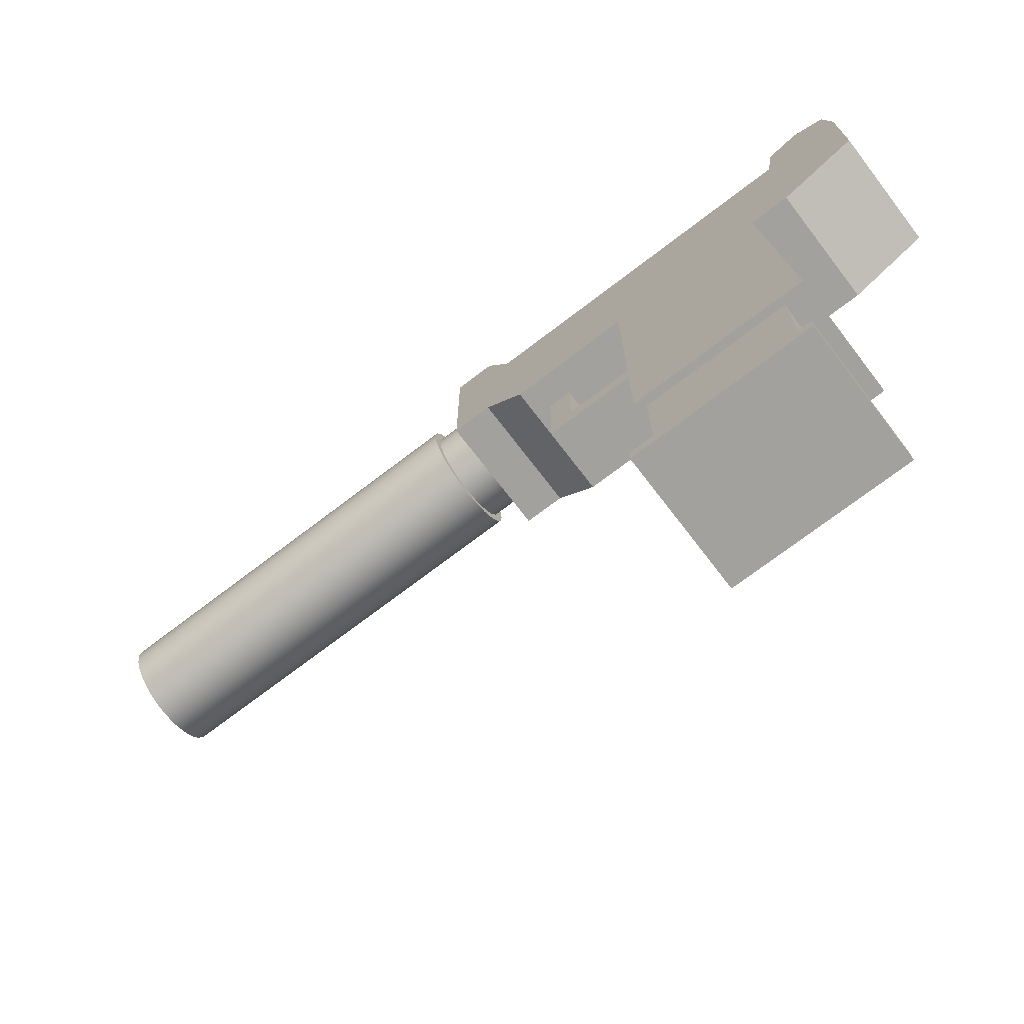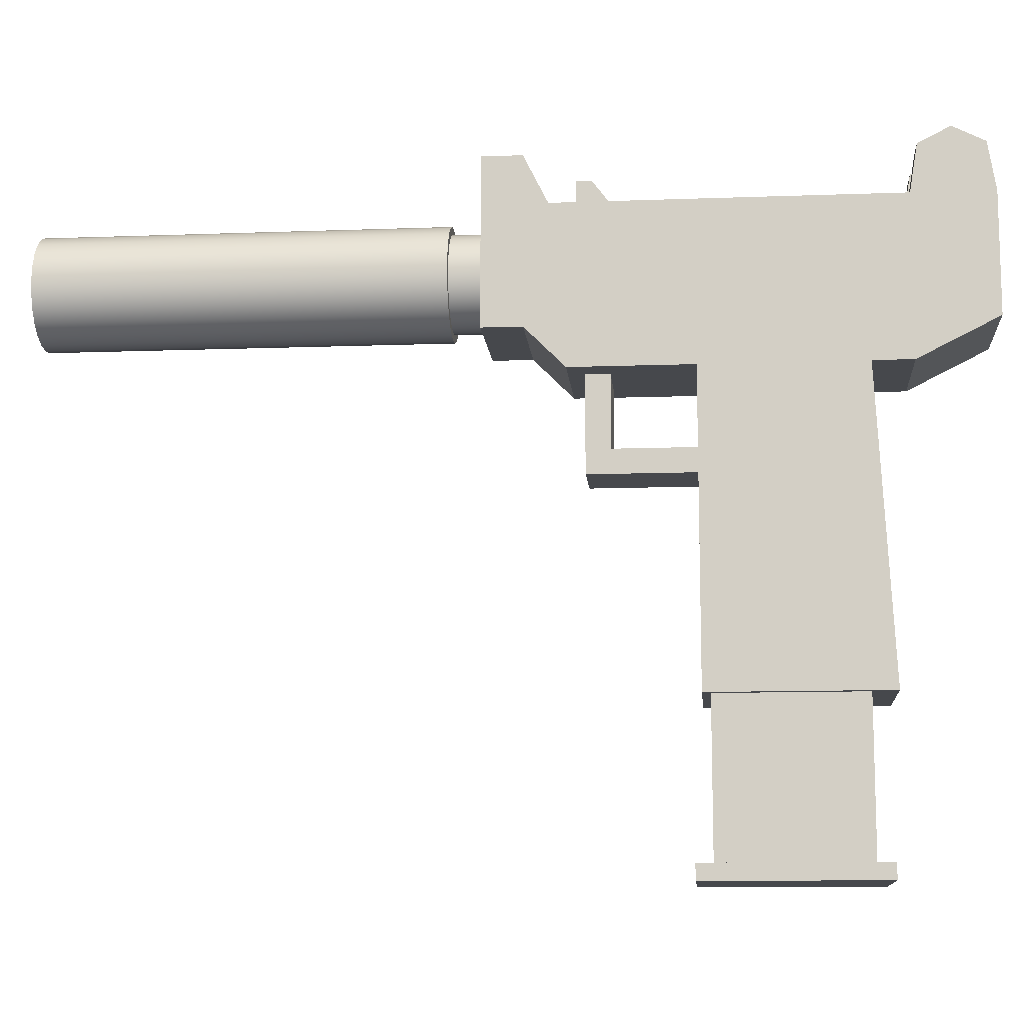
<metadata>
{"format":"obj","ext":"obj","renderer":"f3d","projection":"perspective","resolution":1024,"background":"white","views":[{"elev":-72.1,"azim":-52.6,"up":"+Y"},{"elev":-11.4,"azim":-84.9,"up":"+Y"}]}
</metadata>
<code>
g Group
v 0.02488 0.2259 0.08823
v 0.02488 0.2259 0.1571
v -0.02488 0.2259 0.08823
v -0.02488 0.2259 0.1571
v -0.02488 0.007656 0.08823
v -0.02488 0.007656 0.1571
v 0.02488 0.007656 0.08823
v 0.02488 0.007656 0.1571
v 0.03254 0.007656 0.1648
v 0.03254 0.007656 0.08057
v -0.03254 0.007656 0.08057
v -0.03254 0.007656 0.1648
v 0.03254 5.942e-09 0.1648
v 0.03254 5.942e-09 0.08057
v -0.03254 5.942e-09 0.1648
v -0.03254 5.942e-09 0.08057
f 3 2 1
f 2 3 4
f 1 2 3
f 4 3 2
f 6 3 5
f 3 6 4
f 5 3 6
f 4 6 3
f 3 7 5
f 7 3 1
f 5 7 3
f 1 3 7
f 2 7 1
f 7 2 8
f 1 7 2
f 8 2 7
f 2 6 8
f 6 2 4
f 8 6 2
f 4 2 6
f 10 7 9
f 7 10 11
f 7 11 5
f 5 11 6
f 8 9 7
f 9 8 12
f 12 8 6
f 12 6 11
f 15 14 13
f 14 15 16
f 9 15 13
f 15 9 12
f 15 11 16
f 11 15 12
f 11 14 16
f 14 11 10
f 9 14 10
f 14 9 13
g Group
v 0.02871 0.08039 0.0844
v 0.02488 0.08039 0.1571
v 0.02871 0.08039 0.1686
v -0.02871 0.08039 0.1686
v -0.02488 0.08039 0.1571
v -0.02488 0.08039 0.08823
v 0.02488 0.08039 0.08823
v -0.02871 0.08039 0.0844
v 0.02871 0.2259 0.0844
v 0.02871 0.2259 0.161
v 0.02871 0.3024 0.1801
v 0.02871 0.3024 0.2184
v 0.0134 0.3024 0.1801
v 0.0134 0.3024 0.2184
v -0.01531 0.1799 0.0844
v -0.02871 0.2259 0.0844
v -0.01531 0.1914 0.0844
v 0.01531 0.1914 0.0844
v 0.01531 0.1799 0.0844
v -0.02871 0.2259 0.161
v 0 0.2507 -0.02698
v 0.005945 0.2515 -0.02698
v -0.005945 0.2515 -0.02698
v -0.01148 0.2538 -0.02698
v 0.01148 0.2538 -0.02698
v -0.01624 0.2575 -0.02698
v 0.01624 0.2575 -0.02698
v 0 0.2585 -0.02698
v -0.003946 0.259 -0.02698
v -0.01989 0.2622 -0.02698
v -0.007623 0.2605 -0.02698
v -0.01078 0.2629 -0.02698
v -0.02219 0.2678 -0.02698
v -0.0132 0.2661 -0.02698
v -0.01473 0.2698 -0.02698
v -0.02297 0.2737 -0.02698
v -0.01525 0.2737 -0.02698
v -0.02219 0.2796 -0.02698
v -0.01473 0.2776 -0.02698
v -0.0132 0.2813 -0.02698
v -0.01989 0.2852 -0.02698
v -0.01078 0.2845 -0.02698
v -0.007623 0.2869 -0.02698
v -0.01624 0.2899 -0.02698
v -0.003946 0.2884 -0.02698
v 0 0.2889 -0.02698
v 0.01624 0.2899 -0.02698
v 0.01148 0.2936 -0.02698
v -0.01148 0.2936 -0.02698
v -0.005945 0.2959 -0.02698
v 0.005945 0.2959 -0.02698
v 0 0.2967 -0.02698
v 0.003946 0.2884 -0.02698
v 0.007623 0.2869 -0.02698
v 0.01989 0.2852 -0.02698
v 0.01078 0.2845 -0.02698
v 0.0132 0.2813 -0.02698
v 0.02219 0.2796 -0.02698
v 0.01473 0.2776 -0.02698
v 0.02297 0.2737 -0.02698
v 0.01525 0.2737 -0.02698
v 0.01473 0.2698 -0.02698
v 0.02219 0.2678 -0.02698
v 0.0132 0.2661 -0.02698
v 0.01078 0.2629 -0.02698
v 0.01989 0.2622 -0.02698
v 0.007623 0.2605 -0.02698
v 0.003946 0.259 -0.02698
v 0.01624 0.2575 -0.01167
v 0.01148 0.2538 -0.01167
v 0.005945 0.2515 -0.01167
v 0 0.2507 -0.01167
v -0.005945 0.2515 -0.01167
v -0.01148 0.2538 -0.01167
v -0.01624 0.2575 -0.01167
v -0.01989 0.2622 -0.01167
v -0.02219 0.2678 -0.01167
v -0.02297 0.2737 -0.01167
v -0.02219 0.2796 -0.01167
v -0.01989 0.2852 -0.01167
v -0.01624 0.2899 -0.01167
v -0.01148 0.2936 -0.01167
v -0.005945 0.2959 -0.01167
v 0 0.2967 -0.01167
v 0.005945 0.2959 -0.01167
v 0.01148 0.2936 -0.01167
v 0.01624 0.2899 -0.01167
v 0.01989 0.2852 -0.01167
v 0.02219 0.2796 -0.01167
v 0.02297 0.2737 -0.01167
v 0.02219 0.2678 -0.01167
v 0.01989 0.2622 -0.01167
v 0 0.2585 -0.04995
v 0.003946 0.259 -0.04995
v -0.003946 0.259 -0.04995
v 0.007623 0.2605 -0.04995
v -0.007623 0.2605 -0.04995
v -0.01078 0.2629 -0.04995
v 0 0.2623 -0.04995
v -0.002947 0.2627 -0.04995
v -0.005692 0.2638 -0.04995
v -0.0132 0.2661 -0.04995
v -0.00805 0.2657 -0.04995
v -0.00986 0.268 -0.04995
v -0.01473 0.2698 -0.04995
v -0.011 0.2708 -0.04995
v -0.01525 0.2737 -0.04995
v -0.01138 0.2737 -0.04995
v -0.01473 0.2776 -0.04995
v -0.011 0.2766 -0.04995
v -0.00986 0.2794 -0.04995
v -0.0132 0.2813 -0.04995
v -0.00805 0.2818 -0.04995
v -0.01078 0.2845 -0.04995
v -0.005692 0.2836 -0.04995
v -0.002947 0.2847 -0.04995
v -0.007623 0.2869 -0.04995
v 0 0.2851 -0.04995
v 0.007623 0.2869 -0.04995
v 0.002947 0.2847 -0.04995
v 0.01078 0.2845 -0.04995
v 0.005692 0.2836 -0.04995
v 0.00805 0.2818 -0.04995
v 0.0132 0.2813 -0.04995
v 0.00986 0.2794 -0.04995
v 0.01473 0.2776 -0.04995
v 0.011 0.2766 -0.04995
v 0.01138 0.2737 -0.04995
v 0.01525 0.2737 -0.04995
v 0.011 0.2708 -0.04995
v 0.01473 0.2698 -0.04995
v 0.00986 0.268 -0.04995
v 0.0132 0.2661 -0.04995
v 0.00805 0.2657 -0.04995
v 0.005692 0.2638 -0.04995
v 0.01078 0.2629 -0.04995
v 0.002947 0.2627 -0.04995
v -0.003946 0.2884 -0.04995
v 0.003946 0.2884 -0.04995
v 0 0.2889 -0.04995
v 0 0.2623 -0.02698
v 0.002947 0.2627 -0.02698
v -0.002947 0.2627 -0.02698
v 0.005692 0.2638 -0.02698
v -0.005692 0.2638 -0.02698
v 0.00805 0.2657 -0.02698
v -0.00805 0.2657 -0.02698
v -0.00986 0.268 -0.02698
v 0.00986 0.268 -0.02698
v 0.011 0.2708 -0.02698
v -0.011 0.2708 -0.02698
v 0.01138 0.2737 -0.02698
v -0.01138 0.2737 -0.02698
v -0.011 0.2766 -0.02698
v 0.011 0.2766 -0.02698
v -0.00986 0.2794 -0.02698
v 0.00986 0.2794 -0.02698
v -0.00805 0.2818 -0.02698
v 0.00805 0.2818 -0.02698
v 0.005692 0.2836 -0.02698
v -0.005692 0.2836 -0.02698
v -0.002947 0.2847 -0.02698
v 0.002947 0.2847 -0.02698
v 0 0.2851 -0.02698
v 0.02488 0.289 0.08823
v 0.02488 0.2584 0.08823
v 0.02488 0.289 0.1571
v 0.02488 0.2584 0.1571
v -0.0134 0.3024 -0.01167
v -0.0134 0.3024 0.01896
v -0.02871 0.3024 -0.01167
v -0.02871 0.3024 0.01896
v 0.02871 0.3024 -0.01167
v 0.02871 0.3024 0.01896
v 0.0134 0.3024 -0.01167
v 0.0134 0.3024 0.01896
v -0.0134 0.3254 -0.01167
v -0.0134 0.3254 0.007471
v -0.02871 0.3254 -0.01167
v -0.02871 0.3254 0.007471
v 0.02871 0.3254 -0.01167
v 0.02871 0.3254 0.007471
v 0.0134 0.3254 -0.01167
v 0.0134 0.3254 0.007471
v -0.0134 0.3024 0.1801
v -0.0134 0.3024 0.2184
v -0.02871 0.3024 0.1801
v -0.02871 0.3024 0.2184
v -0.0134 0.3254 0.1839
v -0.0134 0.333 0.1992
v -0.02871 0.3254 0.1839
v -0.02871 0.333 0.1992
v -0.0134 0.3254 0.2146
v -0.02871 0.3254 0.2146
v 0.02871 0.3254 0.1839
v 0.02871 0.333 0.1992
v 0.0134 0.3254 0.1839
v 0.0134 0.333 0.1992
v 0.02871 0.3254 0.2146
v 0.0134 0.3254 0.2146
v 0.00957 0.2986 0.1571
v -0.00957 0.2986 0.1571
v 0.00957 0.2986 0.03427
v -0.00957 0.2986 0.03427
v 0.01531 0.1914 0.04575
v -0.01531 0.1914 0.04575
v 0.01531 0.2259 0.04575
v -0.01531 0.2259 0.04575
v -0.01531 0.1799 0.03427
v 0.01531 0.1799 0.03427
v -0.01531 0.2259 0.03427
v 0.01531 0.2259 0.03427
v 0.02871 0.2259 0.02661
v -0.02871 0.2259 0.02661
v -0.02871 0.2259 0.1801
v 0.02871 0.2259 0.1801
v 0.02871 0.245 -0.01167
v -0.02871 0.245 -0.01167
v 0.02871 0.245 0.007471
v -0.02871 0.245 0.007471
v 0.02871 0.245 0.2184
v -0.02871 0.245 0.2184
v 0.02871 0.289 0.08823
v 0.02871 0.289 0.1571
v 0.02871 0.2584 0.1571
v 0.02871 0.2584 0.08823
v 0.00957 0.3024 0.03427
v 0.00957 0.3024 0.1571
v -0.00957 0.3024 0.03427
v -0.00957 0.3024 0.1571
f 19 18 17
f 18 19 20
f 18 20 21
f 21 20 22
f 23 17 18
f 17 23 24
f 24 23 22
f 24 22 20
f 26 17 25
f 17 26 19
f 29 28 27
f 28 29 30
f 24 31 17
f 31 24 32
f 31 32 33
f 33 32 34
f 35 17 31
f 17 35 25
f 25 35 34
f 25 34 32
f 26 20 19
f 20 26 36
f 20 32 24
f 32 20 36
f 39 38 37
f 38 39 40
f 38 40 41
f 41 40 42
f 41 42 43
f 43 42 44
f 44 42 45
f 45 42 46
f 45 46 47
f 47 46 48
f 48 46 49
f 48 49 50
f 50 49 51
f 51 49 52
f 51 52 53
f 53 52 54
f 53 54 55
f 55 54 56
f 56 54 57
f 56 57 58
f 58 57 59
f 59 57 60
f 59 60 61
f 61 60 62
f 62 60 63
f 63 60 64
f 64 60 65
f 64 65 66
f 64 66 67
f 67 66 68
f 63 69 62
f 63 70 69
f 71 70 63
f 71 72 70
f 71 73 72
f 74 73 71
f 74 75 73
f 76 75 74
f 76 77 75
f 76 78 77
f 79 78 76
f 79 80 78
f 79 81 80
f 82 81 79
f 82 83 81
f 82 84 83
f 43 84 82
f 84 43 44
f 86 43 85
f 43 86 41
f 87 41 86
f 41 87 38
f 88 38 87
f 38 88 37
f 89 37 88
f 37 89 39
f 90 39 89
f 39 90 40
f 91 40 90
f 40 91 42
f 91 46 42
f 46 91 92
f 92 49 46
f 49 92 93
f 93 52 49
f 52 93 94
f 94 54 52
f 54 94 95
f 95 57 54
f 57 95 96
f 96 60 57
f 60 96 97
f 60 98 65
f 98 60 97
f 65 99 66
f 99 65 98
f 66 100 68
f 100 66 99
f 68 101 67
f 101 68 100
f 67 102 64
f 102 67 101
f 64 103 63
f 103 64 102
f 103 71 63
f 71 103 104
f 104 74 71
f 74 104 105
f 105 76 74
f 76 105 106
f 106 79 76
f 79 106 107
f 107 82 79
f 82 107 108
f 108 43 82
f 43 108 85
f 111 110 109
f 110 111 112
f 112 111 113
f 112 113 114
f 112 114 115
f 115 114 116
f 116 114 117
f 117 114 118
f 117 118 119
f 119 118 120
f 120 118 121
f 120 121 122
f 122 121 123
f 122 123 124
f 124 123 125
f 124 125 126
f 126 125 127
f 127 125 128
f 127 128 129
f 129 128 130
f 129 130 131
f 131 130 132
f 132 130 133
f 132 133 134
f 135 134 133
f 135 136 134
f 137 136 135
f 137 138 136
f 137 139 138
f 140 139 137
f 140 141 139
f 142 141 140
f 142 143 141
f 142 144 143
f 145 144 142
f 145 146 144
f 147 146 145
f 147 148 146
f 149 148 147
f 149 150 148
f 149 151 150
f 152 151 149
f 152 153 151
f 152 115 153
f 115 152 112
f 135 133 154
f 135 154 155
f 155 154 156
f 56 130 128
f 130 56 58
f 130 59 133
f 59 130 58
f 133 61 154
f 61 133 59
f 154 62 156
f 62 154 61
f 156 69 155
f 69 156 62
f 155 70 135
f 70 155 69
f 135 72 137
f 72 135 70
f 72 140 137
f 140 72 73
f 73 142 140
f 142 73 75
f 75 145 142
f 145 75 77
f 77 147 145
f 147 77 78
f 78 149 147
f 149 78 80
f 80 152 149
f 152 80 81
f 83 152 81
f 152 83 112
f 84 112 83
f 112 84 110
f 44 110 84
f 110 44 109
f 45 109 44
f 109 45 111
f 47 111 45
f 111 47 113
f 48 113 47
f 113 48 114
f 48 118 114
f 118 48 50
f 50 121 118
f 121 50 51
f 51 123 121
f 123 51 53
f 53 125 123
f 125 53 55
f 55 128 125
f 128 55 56
f 159 158 157
f 158 159 160
f 160 159 161
f 160 161 162
f 162 161 163
f 162 163 164
f 162 164 165
f 165 164 166
f 166 164 167
f 166 167 168
f 168 167 169
f 168 169 170
f 168 170 171
f 171 170 172
f 171 172 173
f 173 172 174
f 173 174 175
f 175 174 176
f 176 174 177
f 176 177 178
f 176 178 179
f 179 178 180
f 177 132 178
f 132 177 131
f 178 134 180
f 134 178 132
f 180 136 179
f 136 180 134
f 179 138 176
f 138 179 136
f 176 139 175
f 139 176 138
f 173 139 141
f 139 173 175
f 171 141 143
f 141 171 173
f 168 143 144
f 143 168 171
f 166 144 146
f 144 166 168
f 165 146 148
f 146 165 166
f 162 148 150
f 148 162 165
f 151 162 150
f 162 151 160
f 153 160 151
f 160 153 158
f 115 158 153
f 158 115 157
f 116 157 115
f 157 116 159
f 117 159 116
f 159 117 161
f 119 161 117
f 161 119 163
f 164 119 120
f 119 164 163
f 167 120 122
f 120 167 164
f 169 122 124
f 122 169 167
f 170 124 126
f 124 170 169
f 172 126 127
f 126 172 170
f 174 127 129
f 127 174 172
f 174 131 177
f 131 174 129
f 183 182 181
f 182 183 184
f 187 186 185
f 186 187 188
f 191 190 189
f 190 191 192
f 195 194 193
f 194 195 196
f 188 195 187
f 195 188 196
f 194 188 186
f 188 194 196
f 194 185 193
f 185 194 186
f 187 193 185
f 193 187 195
f 199 198 197
f 198 199 200
f 199 189 191
f 189 199 197
f 192 199 191
f 199 192 200
f 198 192 190
f 192 198 200
f 198 189 197
f 189 198 190
f 203 202 201
f 202 203 204
f 207 206 205
f 206 207 208
f 209 204 202
f 204 209 210
f 205 202 201
f 202 205 206
f 202 206 209
f 207 201 203
f 201 207 205
f 204 207 203
f 207 204 208
f 208 204 210
f 213 212 211
f 212 213 214
f 211 28 27
f 28 211 212
f 28 212 215
f 213 27 29
f 27 213 211
f 30 213 29
f 213 30 214
f 214 30 216
f 215 30 28
f 30 215 216
f 208 209 206
f 209 208 210
f 214 215 212
f 215 214 216
f 219 218 217
f 218 219 220
f 223 222 221
f 222 223 224
f 227 226 225
f 226 227 228
f 225 222 227
f 222 225 31
f 222 31 33
f 224 227 222
f 222 34 221
f 34 222 33
f 32 223 25
f 223 32 224
f 224 32 227
f 228 25 223
f 228 229 25
f 229 228 230
f 230 228 227
f 230 227 32
f 25 1 32
f 1 25 2
f 4 1 2
f 1 4 3
f 32 1 3
f 26 2 25
f 2 26 36
f 2 36 4
f 4 36 3
f 32 3 36
f 26 231 36
f 231 26 232
f 31 226 35
f 226 31 225
f 223 226 228
f 226 223 221
f 226 221 35
f 35 221 34
f 33 35 31
f 35 33 34
f 4 22 3
f 22 4 21
f 1 22 23
f 22 1 3
f 18 1 23
f 1 18 2
f 4 18 21
f 18 4 2
f 234 89 233
f 89 234 90
f 90 234 91
f 91 234 92
f 92 234 93
f 93 234 187
f 233 89 88
f 93 187 94
f 94 187 95
f 95 187 96
f 96 187 97
f 97 187 98
f 98 187 99
f 99 187 100
f 100 187 185
f 189 100 185
f 189 101 100
f 189 102 101
f 189 103 102
f 189 104 103
f 189 105 104
f 189 106 105
f 189 107 106
f 233 107 189
f 107 233 108
f 108 233 85
f 85 233 86
f 86 233 87
f 87 233 88
f 189 185 191
f 236 233 235
f 233 236 234
f 28 238 237
f 238 28 204
f 204 28 30
f 204 30 202
f 238 232 237
f 232 238 231
f 236 187 234
f 187 236 188
f 188 236 230
f 188 230 203
f 203 230 32
f 203 32 36
f 203 36 231
f 203 231 238
f 203 238 204
f 190 233 189
f 233 190 235
f 235 190 229
f 229 190 239
f 239 190 27
f 229 239 25
f 239 27 240
f 240 27 241
f 241 27 26
f 26 27 232
f 232 27 28
f 232 28 237
f 25 242 26
f 242 25 239
f 26 242 241
f 182 241 242
f 241 182 184
f 239 182 242
f 182 239 181
f 183 239 240
f 239 183 181
f 183 241 184
f 241 183 240
f 185 192 191
f 192 185 243
f 192 243 244
f 243 185 245
f 245 185 246
f 30 192 244
f 29 192 30
f 29 190 192
f 190 29 27
f 30 244 202
f 202 244 246
f 202 246 185
f 202 185 186
f 202 186 201
f 188 201 186
f 201 188 203
f 217 243 219
f 243 217 244
f 219 245 220
f 245 219 243
f 246 220 245
f 220 246 218
f 246 217 218
f 217 246 244
f 236 229 230
f 229 236 235
g Group
v 0.02321 0.2603 -0.2184
v 0.01895 0.2548 -0.2184
v 0.02321 0.2603 -0.02698
v 0.01895 0.2548 -0.02698
v 0.0134 0.2969 -0.2184
v 0.0134 0.2969 -0.02698
v 0.006935 0.2996 -0.2184
v 0.006935 0.2996 -0.02698
v -0.01525 0.2737 -0.2184
v -0.01473 0.2698 -0.2184
v -0.01525 0.2737 -0.02698
v -0.01473 0.2698 -0.02698
v -0.0132 0.2813 -0.2184
v -0.01473 0.2776 -0.2184
v -0.0132 0.2813 -0.02698
v -0.01473 0.2776 -0.02698
v 0 0.2469 -0.2184
v 0.006935 0.2478 -0.2184
v -0.006935 0.2478 -0.2184
v -0.0134 0.2505 -0.2184
v 0.0134 0.2505 -0.2184
v -0.01895 0.2548 -0.2184
v -0.02321 0.2603 -0.2184
v 0 0.2585 -0.2184
v -0.003946 0.259 -0.2184
v -0.007623 0.2605 -0.2184
v -0.02588 0.2668 -0.2184
v -0.01078 0.2629 -0.2184
v -0.0132 0.2661 -0.2184
v -0.0268 0.2737 -0.2184
v -0.02588 0.2806 -0.2184
v -0.02321 0.2871 -0.2184
v -0.01078 0.2845 -0.2184
v -0.007623 0.2869 -0.2184
v -0.003946 0.2884 -0.2184
v -0.01895 0.2926 -0.2184
v 0 0.2889 -0.2184
v 0.01895 0.2926 -0.2184
v 0.003946 0.2884 -0.2184
v 0.02321 0.2871 -0.2184
v 0.007623 0.2869 -0.2184
v 0.01078 0.2845 -0.2184
v 0.0132 0.2813 -0.2184
v 0.02588 0.2806 -0.2184
v 0.01473 0.2776 -0.2184
v 0.01525 0.2737 -0.2184
v 0.0268 0.2737 -0.2184
v 0.01473 0.2698 -0.2184
v 0.02588 0.2668 -0.2184
v 0.0132 0.2661 -0.2184
v 0.01078 0.2629 -0.2184
v 0.007623 0.2605 -0.2184
v 0.003946 0.259 -0.2184
v -0.0134 0.2969 -0.2184
v -0.006935 0.2996 -0.2184
v 0 0.3005 -0.2184
v 0.02588 0.2668 -0.02698
v 0.02588 0.2806 -0.02698
v 0.0268 0.2737 -0.02698
v 0 0.3005 -0.02698
v -0.02321 0.2871 -0.02698
v -0.01895 0.2926 -0.02698
v 0.0134 0.2505 -0.02698
v 0.006935 0.2478 -0.02698
v -0.006935 0.2996 -0.02698
v -0.0134 0.2969 -0.02698
v -0.0268 0.2737 -0.02698
v -0.02588 0.2806 -0.02698
v -0.0132 0.2661 -0.02698
v -0.01078 0.2845 -0.02698
v -0.007623 0.2869 -0.02698
v 0.01078 0.2845 -0.02698
v 0.007623 0.2869 -0.02698
v -0.01895 0.2548 -0.02698
v -0.02321 0.2603 -0.02698
v -0.02588 0.2668 -0.02698
v 0.0132 0.2813 -0.02698
v 0.01473 0.2776 -0.02698
v 0 0.2469 -0.02698
v 0.003946 0.2884 -0.02698
v 0 0.2889 -0.02698
v 0.01525 0.2737 -0.02698
v 0.01473 0.2698 -0.02698
v 0.01895 0.2926 -0.02698
v 0.02321 0.2871 -0.02698
v -0.003946 0.2884 -0.02698
v -0.006935 0.2478 -0.02698
v -0.0134 0.2505 -0.02698
v 0.01078 0.2629 -0.02698
v 0.007623 0.2605 -0.02698
v -0.01078 0.2629 -0.02698
v 0.003946 0.259 -0.02698
v 0 0.2585 -0.02698
v 0.0132 0.2661 -0.02698
v -0.003946 0.259 -0.02698
v -0.007623 0.2605 -0.02698
f 249 248 247
f 248 249 250
f 253 252 251
f 252 253 254
f 257 256 255
f 256 257 258
f 261 260 259
f 260 261 262
f 265 264 263
f 264 265 266
f 264 266 267
f 267 266 268
f 267 268 248
f 248 268 269
f 248 269 270
f 270 269 271
f 271 269 272
f 272 269 273
f 272 273 274
f 274 273 275
f 275 273 256
f 256 273 276
f 256 276 255
f 255 276 260
f 260 276 277
f 260 277 259
f 259 277 278
f 259 278 279
f 279 278 280
f 280 278 281
f 281 278 282
f 281 282 283
f 284 283 282
f 284 285 283
f 286 285 284
f 286 287 285
f 286 288 287
f 286 289 288
f 290 289 286
f 290 291 289
f 290 292 291
f 293 292 290
f 293 294 292
f 295 294 293
f 295 296 294
f 295 297 296
f 295 298 297
f 247 298 295
f 247 299 298
f 247 270 299
f 270 247 248
f 284 282 300
f 284 300 251
f 251 300 253
f 253 300 301
f 253 301 302
f 303 247 295
f 247 303 249
f 304 293 290
f 293 304 305
f 305 295 293
f 295 305 303
f 302 254 253
f 254 302 306
f 307 282 278
f 282 307 308
f 310 267 309
f 267 310 264
f 300 311 301
f 311 300 312
f 313 277 276
f 277 313 314
f 258 275 256
f 275 258 315
f 316 259 279
f 259 316 261
f 316 280 317
f 280 316 279
f 319 288 318
f 288 319 287
f 320 269 268
f 269 320 321
f 321 273 269
f 273 321 322
f 323 288 289
f 288 323 318
f 324 289 291
f 289 324 323
f 325 264 310
f 264 325 263
f 327 285 326
f 285 327 283
f 328 291 292
f 291 328 324
f 329 292 294
f 292 329 328
f 330 286 284
f 286 330 331
f 282 312 300
f 312 282 308
f 317 281 332
f 281 317 280
f 262 255 260
f 255 262 257
f 333 263 325
f 263 333 265
f 332 283 327
f 283 332 281
f 326 287 319
f 287 326 285
f 309 248 250
f 248 309 267
f 331 290 286
f 290 331 304
f 251 330 284
f 330 251 252
f 314 278 277
f 278 314 307
f 320 266 334
f 266 320 268
f 334 265 333
f 265 334 266
f 301 306 302
f 306 301 311
f 322 276 273
f 276 322 313
f 298 335 297
f 335 298 336
f 315 274 275
f 274 315 337
f 299 336 298
f 336 299 338
f 270 338 299
f 338 270 339
f 340 294 296
f 294 340 329
f 271 339 270
f 339 271 341
f 272 341 271
f 341 272 342
f 274 342 272
f 342 274 337
f 335 296 297
f 296 335 340
f 310 333 325
f 333 310 309
f 333 309 334
f 334 309 250
f 334 250 320
f 320 250 249
f 320 249 339
f 339 249 338
f 338 249 336
f 336 249 303
f 336 303 335
f 335 303 340
f 340 303 329
f 329 303 305
f 329 305 328
f 328 305 304
f 328 304 324
f 324 304 323
f 323 304 331
f 323 331 318
f 318 331 319
f 319 331 326
f 326 331 330
f 326 330 327
f 308 327 330
f 308 332 327
f 307 332 308
f 307 317 332
f 307 316 317
f 307 261 316
f 314 261 307
f 314 262 261
f 313 262 314
f 313 257 262
f 313 258 257
f 322 258 313
f 322 315 258
f 322 337 315
f 322 342 337
f 321 342 322
f 321 341 342
f 321 339 341
f 339 321 320
f 308 330 252
f 308 252 312
f 312 252 254
f 312 254 311
f 311 254 306
g Group
v 0.00957 0.3024 0.03427
v 0.00957 0.2986 0.03427
v 0.00957 0.3024 0.04542
v 0.00957 0.2986 0.04542
v -0.00957 0.2986 0.04542
v -0.00957 0.3024 0.04542
v -0.00957 0.2986 0.03427
v -0.00957 0.3024 0.03427
v -0.0134 0.3024 0.03044
v -0.0134 0.3177 0.03044
v -0.0134 0.3024 0.04925
v -0.0134 0.3177 0.03776
v 0.0134 0.3024 0.04925
v 0.0134 0.3177 0.03776
v 0.0134 0.3177 0.03044
v 0.0134 0.3024 0.03044
f 345 344 343
f 344 345 346
f 345 347 346
f 347 345 348
f 347 350 349
f 350 347 348
f 347 344 346
f 344 347 349
f 353 352 351
f 352 353 354
f 355 354 353
f 354 355 356
f 356 358 357
f 358 356 355
f 352 358 351
f 358 352 357
f 355 345 358
f 345 355 353
f 345 353 348
f 348 353 350
f 343 358 345
f 358 343 351
f 351 343 350
f 351 350 353
f 357 354 356
f 354 357 352
f 350 344 349
f 344 350 343
f 350 345 343
f 345 350 348

</code>
